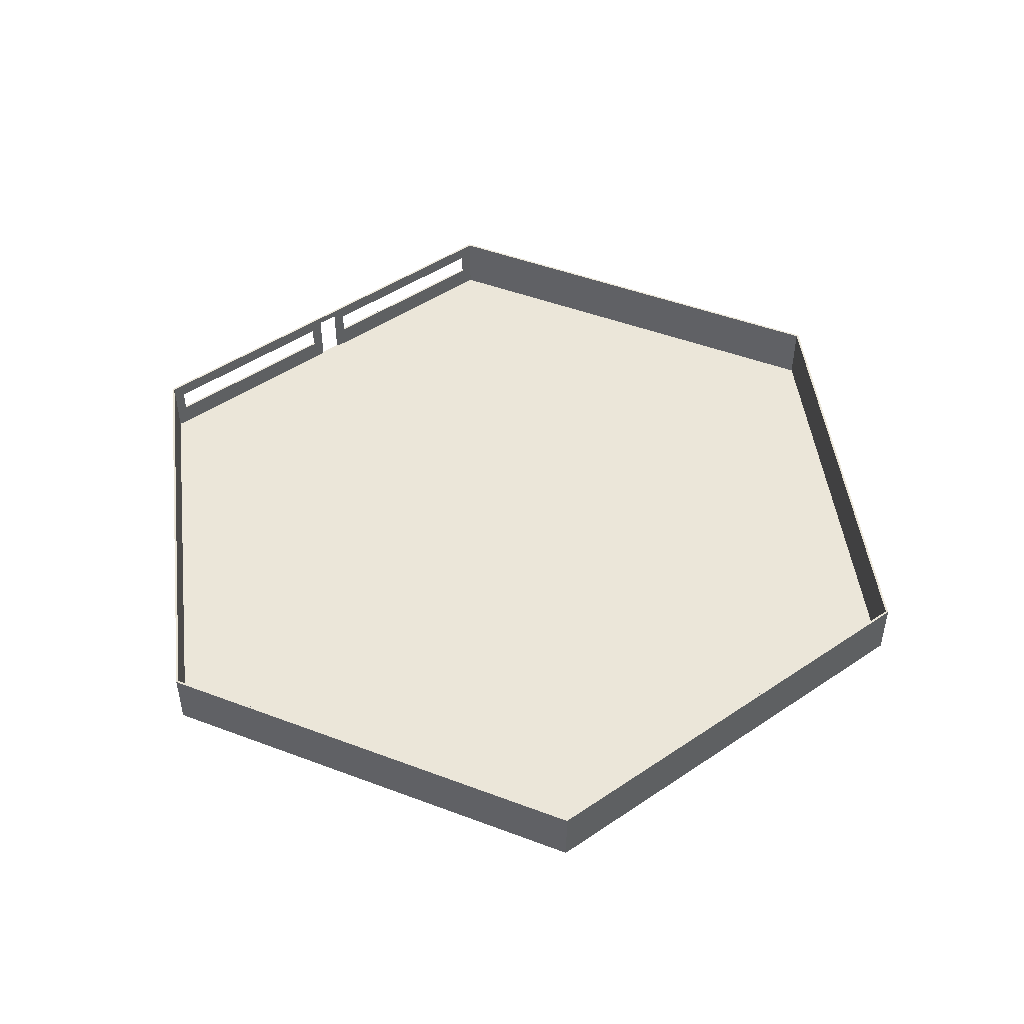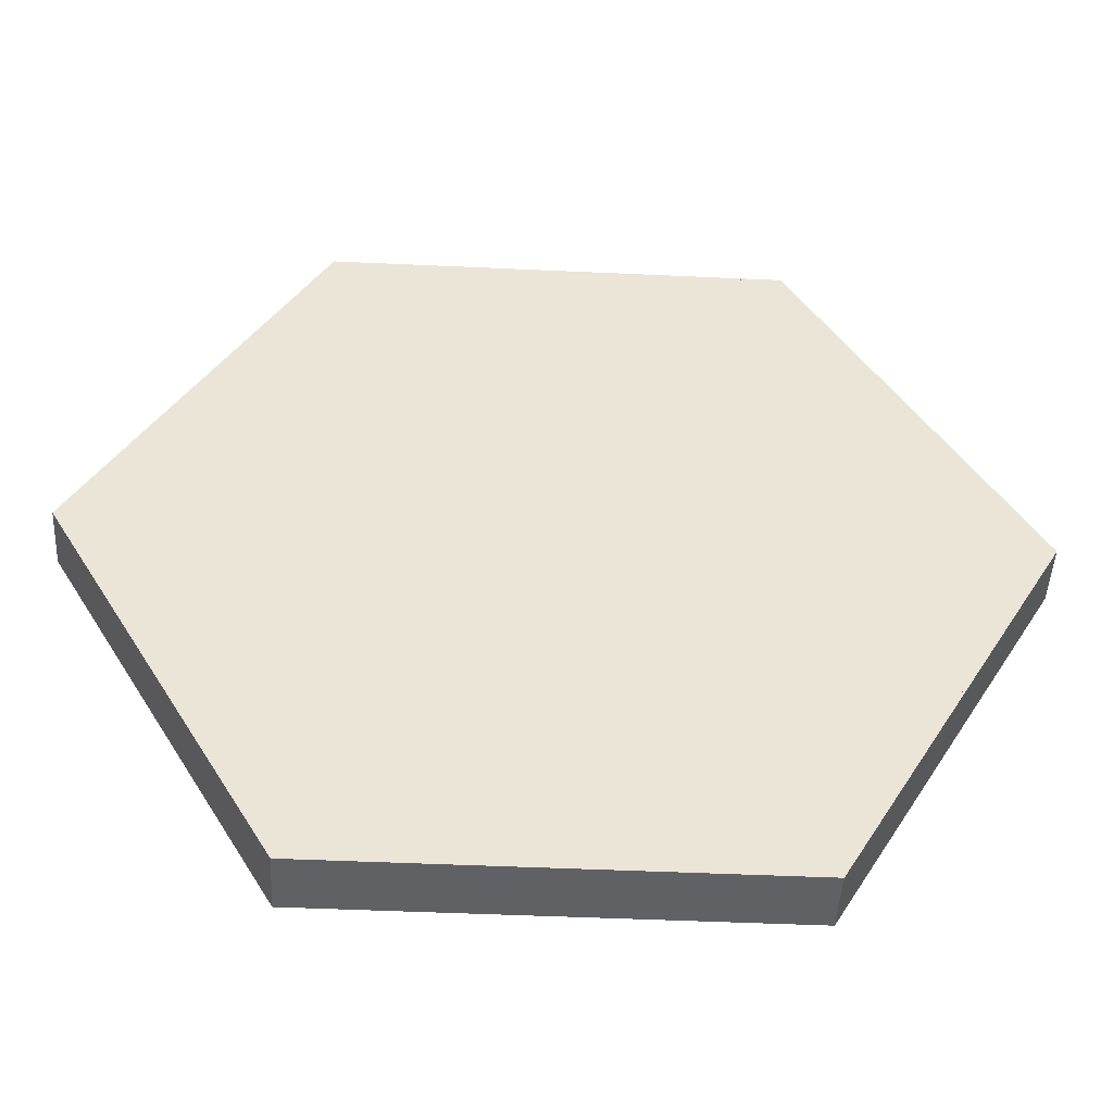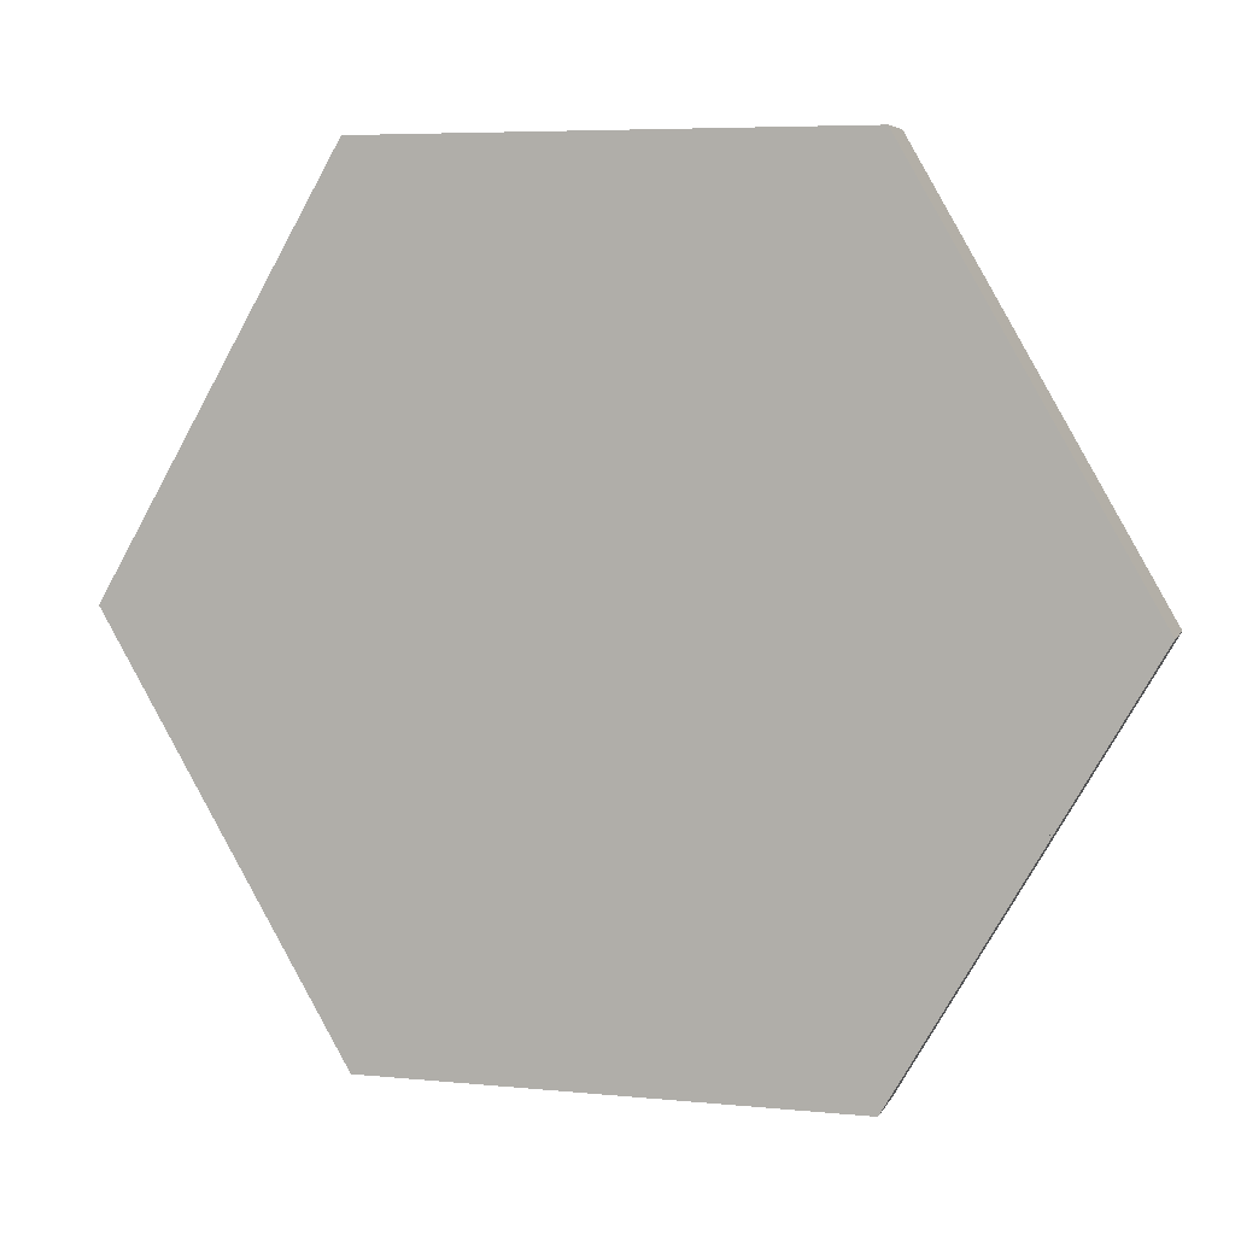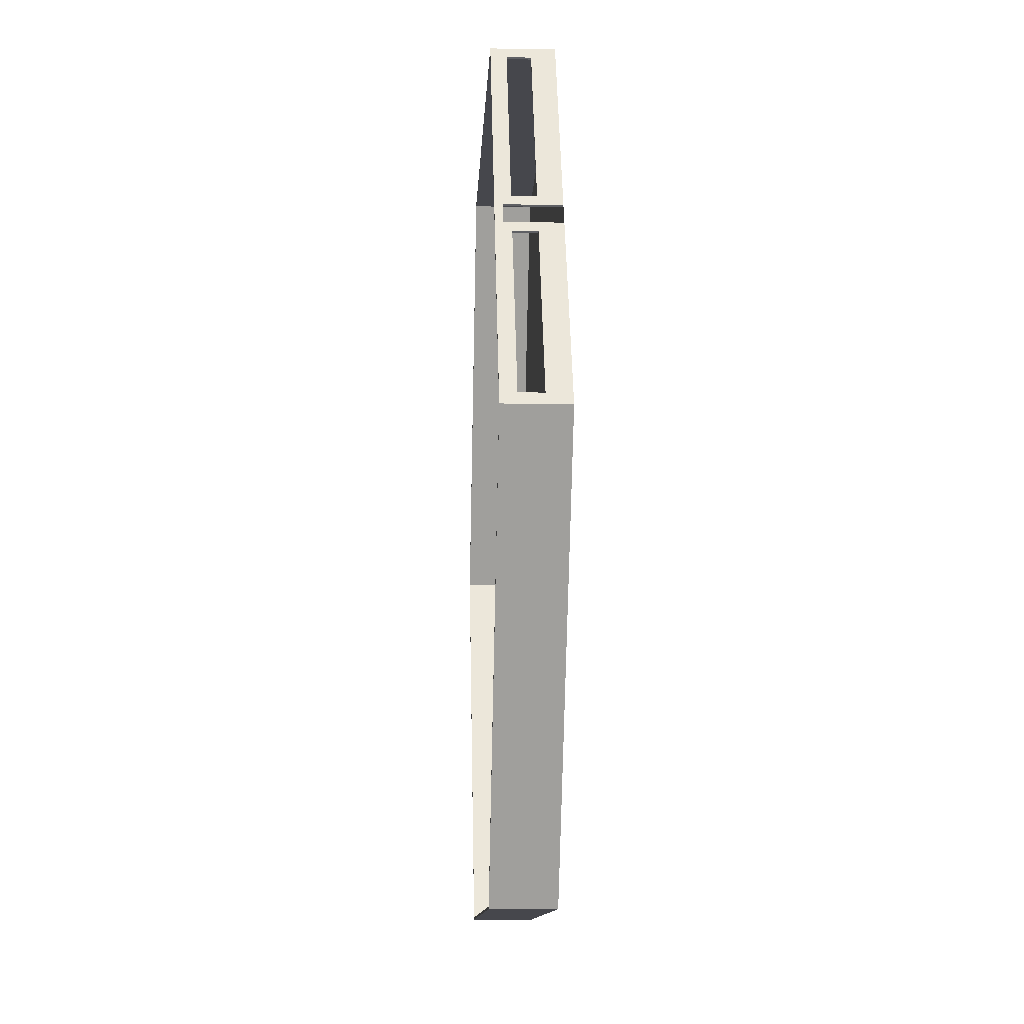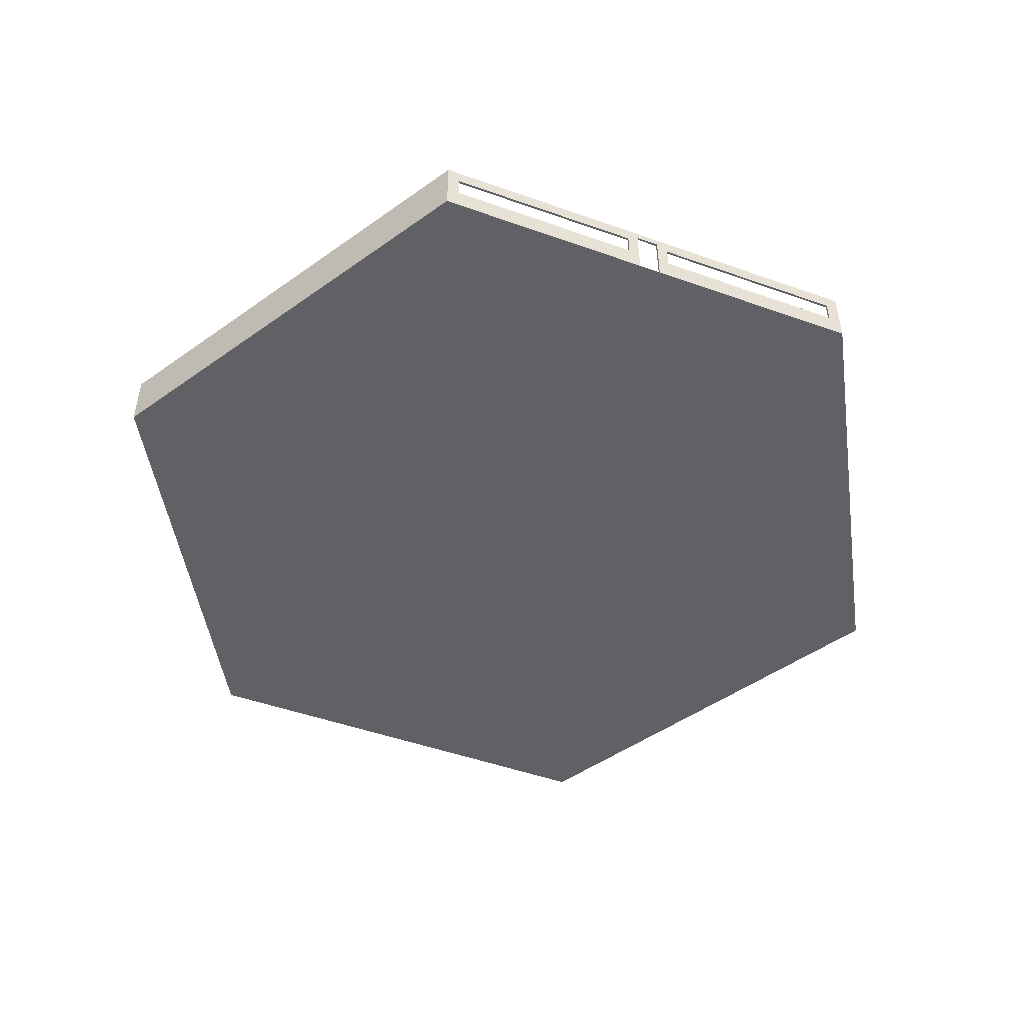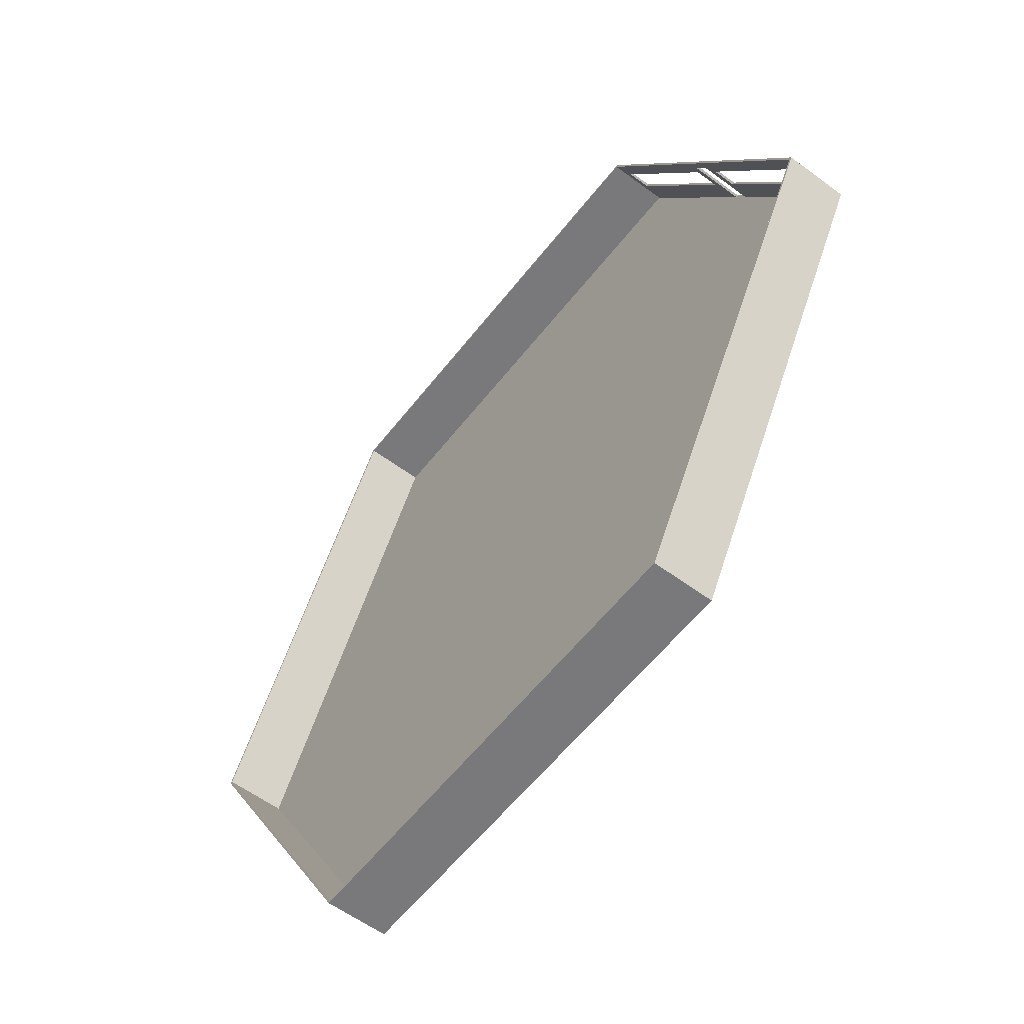
<metadata>
{"format":"obj","ext":"obj","renderer":"f3d","projection":"perspective","resolution":1024,"background":"white","views":[{"elev":48.0,"azim":82.9,"up":"+Y"},{"elev":-47.0,"azim":-3.0,"up":"+Z"},{"elev":6.1,"azim":16.5,"up":"+Z"},{"elev":-11.0,"azim":-92.5,"up":"+Z"},{"elev":-48.7,"azim":-81.6,"up":"+Y"},{"elev":-57.9,"azim":-127.5,"up":"+Z"}]}
</metadata>
<code>
g Mesh1 Group1 Model
v -10 0 -17.32
v -15.25 0 8.227
v -20 0 -0
f 1 2 3
v -14.84 -6.939e-17 9.143
f 2 1 4
v -14.75 0 9.093
f 4 1 5
v -10 0 17.32
f 5 1 6
v 10 0 -17.32
f 6 1 7
v 10.06 0 -17.42
f 1 8 7
v -10.06 0 -17.42
f 1 9 8
f 3 9 1
v -20.12 0 -0
f 9 3 10
v -15.34 -6.939e-17 8.277
f 3 11 10
f 11 3 2
f 4 11 2
v 20 0 -0
f 7 8 12
v 20.12 0 -0
f 12 8 13
v 10.06 0 17.42
f 14 12 13
v 10 0 17.32
f 14 15 12
f 14 6 15
v -10.06 0 17.42
f 16 6 14
f 16 5 6
f 5 16 4
f 6 7 15
f 15 7 12
g Mesh2 Group1 Model
l 8 9
l 13 8
l 14 13
l 16 14
l 4 16
l 5 4
l 6 5
l 6 15
l 15 12
l 12 7
l 7 1
l 1 3
l 2 3
l 2 11
l 11 4
l 10 11
l 9 10
g Mesh3 Group2 Model
v 20.12 2.66 -0
f 8 17 13
v 10.06 2.66 -17.42
f 17 8 18
v -10.06 2.66 -17.42
f 8 19 18
f 19 8 9
f 10 19 9
v -20.12 2.66 -0
f 19 10 20
v -19.84 1 0.483
f 10 21 20
v -15.59 1 7.844
f 10 22 21
f 11 22 10
v -15.59 2 7.844
f 22 11 23
v -15.34 2.33 8.277
f 24 23 11
f 24 20 23
v -14.84 2.33 9.143
f 25 20 24
v -10.06 2.66 17.42
f 25 26 20
v -10.34 2 16.94
f 27 26 25
f 26 27 16
v -10.34 1 16.94
f 28 16 27
f 16 28 4
v -14.59 1 9.576
f 4 28 29
f 4 29 25
v -14.59 2 9.576
f 30 25 29
f 27 25 30
v 10.06 2.66 17.42
f 16 31 26
f 31 16 14
f 13 31 14
f 31 13 17
v -19.84 2 0.483
f 23 20 32
f 32 20 21
g Mesh4 Group2 Model
l 20 26
l 19 20
l 18 19
l 8 18
l 8 9
l 13 8
l 14 13
l 16 14
l 16 26
l 4 16
l 4 25
l 25 24
l 24 11
l 10 11
l 9 10
l 9 19
l 10 20
l 26 31
l 31 17
l 14 31
l 17 18
l 13 17
g Mesh5 Group2 Model
l 32 21
l 23 32
l 22 23
l 21 22
g Mesh6 Group2 Model
l 29 30
l 28 29
l 27 28
l 30 27
g Mesh7 Group3 Model
v 20 2.66 -0
v 10 2.66 17.32
f 33 15 34
v 20 0 -0
f 15 33 35
v 10 2.66 -17.32
f 36 35 33
v 10 0 -17.32
f 35 36 37
f 36 1 37
v -10 2.66 -17.32
f 1 36 38
v -20 2.66 -0
f 39 1 38
f 1 39 3
v -19.75 2 0.433
f 39 40 3
v -15.5 2 7.794
f 39 41 40
v -15.25 2.33 8.227
f 39 42 41
v -14.75 2.33 9.093
f 39 43 42
v -10 2.66 17.32
f 44 43 39
v -10.25 2 16.89
f 43 44 45
v -10.25 1 16.89
f 45 44 46
f 6 46 44
f 46 6 5
v -14.5 1 9.526
f 46 5 47
v -14.5 2 9.526
f 47 5 48
f 48 5 43
f 43 45 48
f 44 15 6
f 15 44 34
v -15.5 1 7.794
f 41 42 49
f 2 49 42
f 49 2 3
v -19.75 1 0.433
f 49 3 50
f 50 3 40
g Mesh8 Group3 Model
l 33 36
l 35 33
l 35 37
l 15 35
l 6 15
l 6 5
l 6 44
l 44 39
l 44 34
l 15 34
l 34 33
l 3 39
l 1 3
l 37 1
l 37 36
l 36 38
l 1 38
l 38 39
l 2 3
l 42 2
l 43 42
l 5 43
g Mesh9 Group3 Model
l 40 50
l 41 40
l 49 41
l 50 49
g Mesh10 Group3 Model
l 47 48
l 46 47
l 45 46
l 48 45
g Mesh11 Group4 Model
f 26 39 20
f 39 26 44
f 44 26 31
f 44 31 34
v 20 2.66 -0
f 34 31 51
f 51 31 17
f 18 51 17
v 10 2.66 -17.32
f 18 52 51
f 18 38 52
f 19 38 18
f 19 39 38
f 39 19 20
g Mesh12 Group4 Model
f 25 5 4
f 5 25 43
f 25 42 43
f 42 25 24
f 24 2 42
f 2 24 11
g Mesh13 Group4 Model
f 23 49 22
f 49 23 41
f 23 40 41
f 40 23 32
f 21 40 32
f 40 21 50
f 22 50 21
f 50 22 49
g Mesh14 Group4 Model
f 47 30 29
f 30 47 48
f 48 27 30
f 27 48 45
f 46 27 45
f 27 46 28
f 47 28 46
f 28 47 29
g Mesh15 Group4 Model
l 31 17
l 26 31
l 20 26
l 19 20
l 18 19
l 17 18
g Mesh16 Group4 Model
l 51 52
l 34 51
l 44 34
l 44 39
l 38 39
l 52 38
g Mesh17 Group4 Model
l 24 11
l 25 24
l 4 25
l 5 4
l 5 43
l 43 25
l 43 42
l 42 24
l 42 2
l 2 11
g Mesh18 Group4 Model
l 41 23
l 49 41
l 49 22
l 50 49
l 50 21
l 40 50
l 41 40
l 40 32
l 32 21
l 23 32
l 22 23
l 21 22
g Mesh19 Group4 Model
l 47 48
l 46 47
l 46 28
l 45 46
l 45 27
l 48 45
l 48 30
l 29 30
l 28 29
l 27 28
l 30 27
l 47 29

</code>
